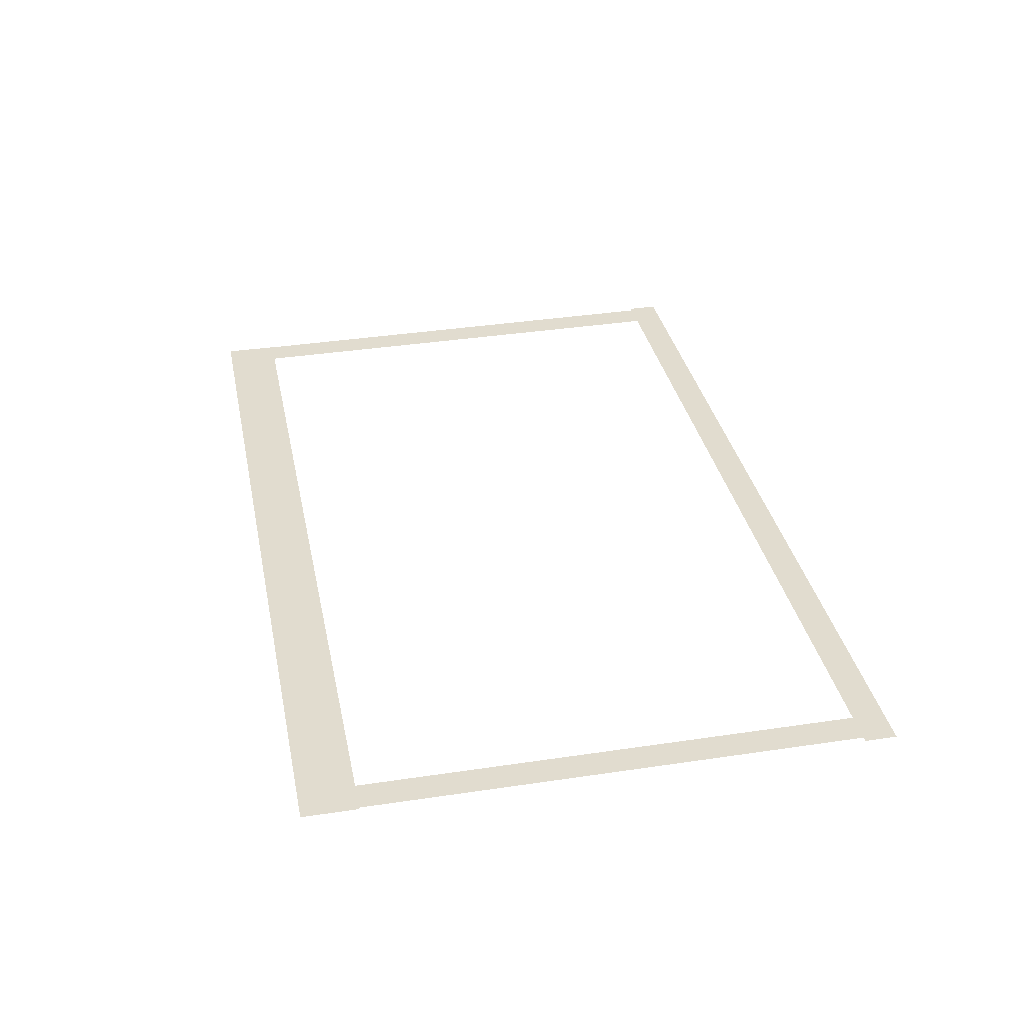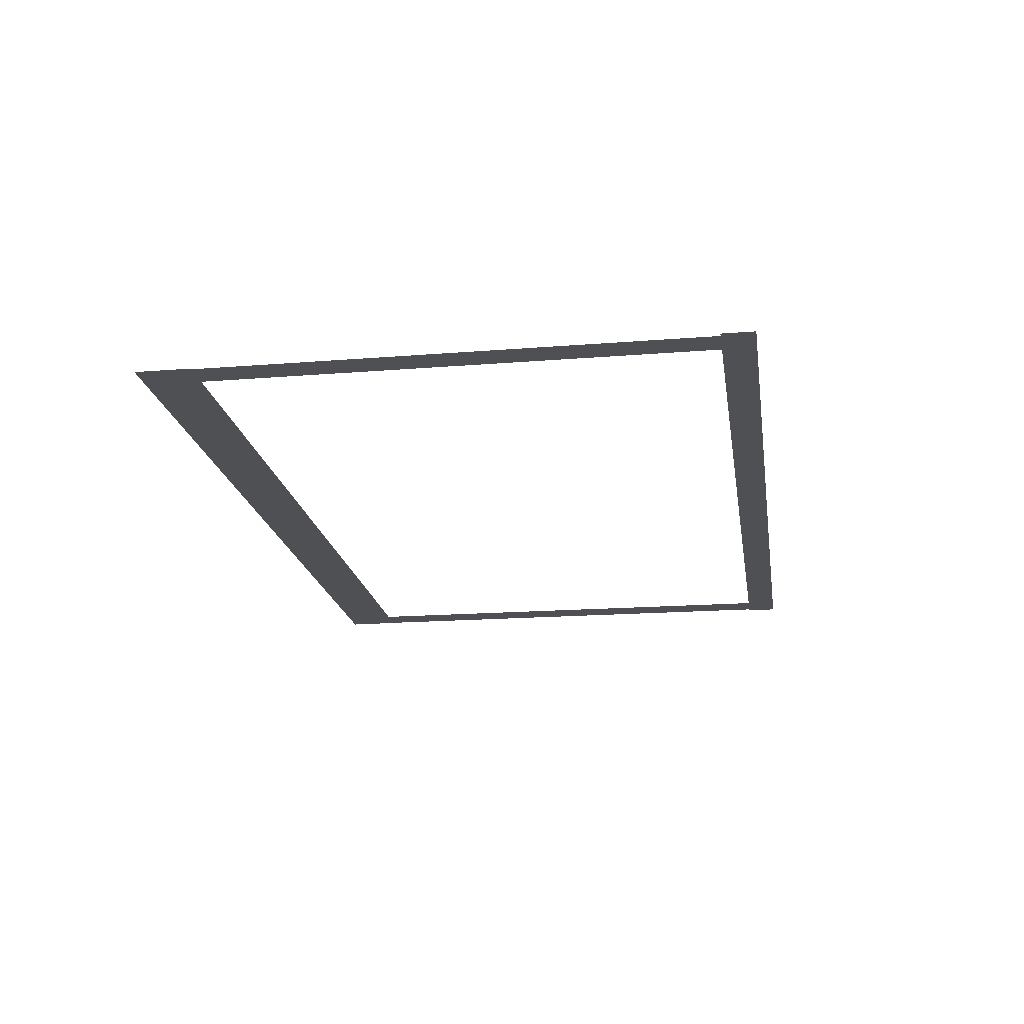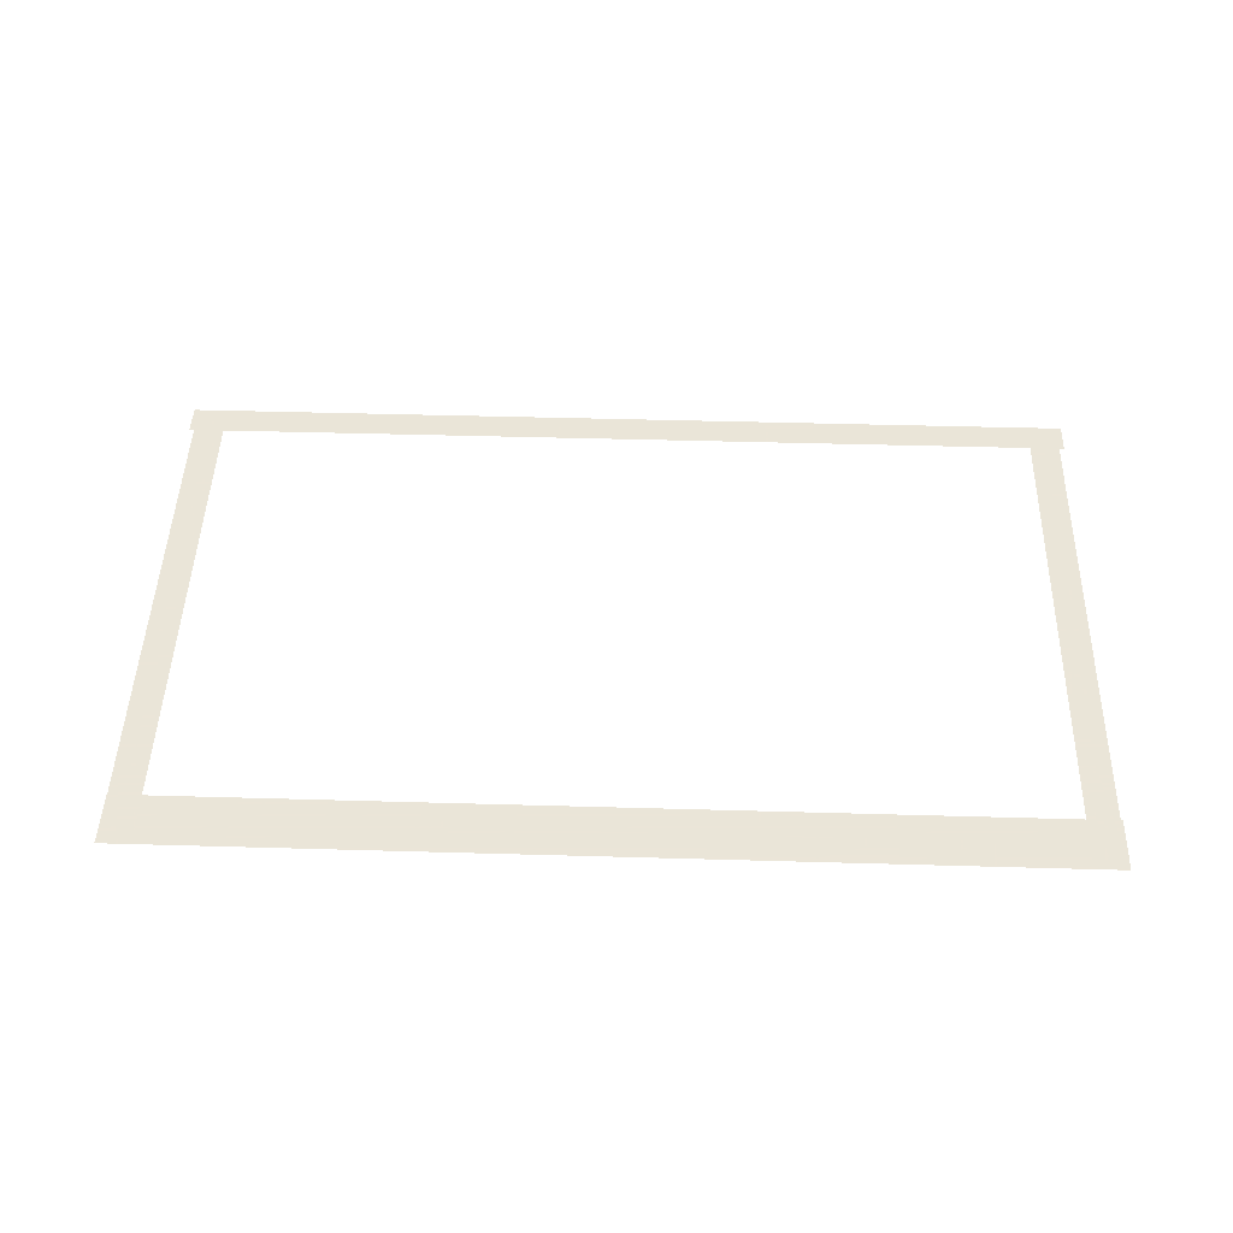
<metadata>
{"format":"obj","ext":"obj","renderer":"f3d","projection":"perspective","resolution":1024,"background":"white","views":[{"elev":34.3,"azim":-101.4,"up":"+Z"},{"elev":-19.1,"azim":-81.3,"up":"+Z"},{"elev":45.5,"azim":-178.1,"up":"+Z"}]}
</metadata>
<code>
v -101.6 -10.47 0.002
v -101.6 -14.33 0.002
v -101.1 -14.33 0.002
v -101.1 -10.47 0.002
v -100.6 -14.33 0.002
v -100.6 -10.47 0.002
v -101.6 -6.6 0.002
v -101.6 -10.47 0.002
v -101.1 -10.47 0.002
v -101.1 -6.6 0.002
v -100.6 -10.47 0.002
v -100.6 -6.6 0.002
v -101.6 -2.734 0.002
v -101.6 -6.6 0.002
v -101.1 -6.6 0.002
v -101.1 -2.734 0.002
v -100.6 -6.6 0.002
v -100.6 -2.734 0.002
v -101.6 1.133 0.002
v -101.6 -2.734 0.002
v -101.1 -2.734 0.002
v -101.1 1.133 0.002
v -100.6 -2.734 0.002
v -100.6 1.133 0.002
v -101.6 5 0.002
v -101.6 1.133 0.002
v -101.1 1.133 0.002
v -101.1 5 0.002
v -100.6 1.133 0.002
v -100.6 5 0.002
v -101.6 5 0.002
v -101.1 5 0.002
v -100.6 5 0.002
v -70.4 1.14 0.002
v -70.45 5.007 0.002
v -70.99 5 0.002
v -70.94 1.133 0.002
v -71.53 4.993 0.002
v -71.48 1.126 0.002
v -70.35 -2.726 0.002
v -70.4 1.14 0.002
v -70.94 1.133 0.002
v -70.89 -2.734 0.002
v -71.48 1.126 0.002
v -71.43 -2.741 0.002
v -70.3 -6.593 0.002
v -70.35 -2.726 0.002
v -70.89 -2.734 0.002
v -70.84 -6.6 0.002
v -71.43 -2.741 0.002
v -71.38 -6.608 0.002
v -70.25 -10.46 0.002
v -70.3 -6.593 0.002
v -70.84 -6.6 0.002
v -70.79 -10.47 0.002
v -71.38 -6.608 0.002
v -71.32 -10.47 0.002
v -70.19 -14.33 0.002
v -70.25 -10.46 0.002
v -70.79 -10.47 0.002
v -70.73 -14.33 0.002
v -71.32 -10.47 0.002
v -71.27 -14.34 0.002
v -70.19 -14.33 0.002
v -70.73 -14.33 0.002
v -71.27 -14.34 0.002
v -74.01 -14.89 0.001
v -70.61 -14.89 0.001
v -70.61 -14.33 0.001
v -74.01 -14.33 0.001
v -70.61 -13.78 0.001
v -74.01 -13.78 0.001
v -77.41 -14.89 0.001
v -74.01 -14.89 0.001
v -74.01 -14.33 0.001
v -77.41 -14.33 0.001
v -74.01 -13.78 0.001
v -77.41 -13.78 0.001
v -80.8 -14.89 0.001
v -77.41 -14.89 0.001
v -77.41 -14.33 0.001
v -80.8 -14.33 0.001
v -77.41 -13.78 0.001
v -80.8 -13.78 0.001
v -84.2 -14.89 0.001
v -80.8 -14.89 0.001
v -80.8 -14.33 0.001
v -84.2 -14.33 0.001
v -80.8 -13.78 0.001
v -84.2 -13.78 0.001
v -87.6 -14.89 0.001
v -84.2 -14.89 0.001
v -84.2 -14.33 0.001
v -87.6 -14.33 0.001
v -84.2 -13.78 0.001
v -87.6 -13.78 0.001
v -91 -14.89 0.001
v -87.6 -14.89 0.001
v -87.6 -14.33 0.001
v -91 -14.33 0.001
v -87.6 -13.78 0.001
v -91 -13.78 0.001
v -94.4 -14.89 0.001
v -91 -14.89 0.001
v -91 -14.33 0.001
v -94.4 -14.33 0.001
v -91 -13.78 0.001
v -94.4 -13.78 0.001
v -97.8 -14.89 0.001
v -94.4 -14.89 0.001
v -94.4 -14.33 0.001
v -97.8 -14.33 0.001
v -94.4 -13.78 0.001
v -97.8 -13.78 0.001
v -101.1 -14.89 0.001
v -97.8 -14.89 0.001
v -97.8 -14.33 0.001
v -101.1 -14.33 0.001
v -97.8 -13.78 0.001
v -101.1 -13.78 0.001
v -101.2 -14.89 0.001
v -101.2 -14.33 0.001
v -101.2 -13.78 0.001
v -70.61 -14.89 0.001
v -70.03 -14.89 0.001
v -70.03 -14.33 0.001
v -70.61 -14.33 0.001
v -70.03 -13.78 0.001
v -70.61 -13.78 0.001
v -101.8 -14.89 0.001
v -101.2 -14.89 0.001
v -101.2 -14.33 0.001
v -101.8 -14.33 0.001
v -101.2 -13.78 0.001
v -101.8 -13.78 0.001
v -97.68 5.384 0
v -100.6 5.384 0
v -100.6 4.423 0
v -97.68 4.423 0
v -100.6 3.462 0
v -97.68 3.462 0
v -94.77 5.384 0
v -97.68 5.384 0
v -97.68 4.423 0
v -94.77 4.423 0
v -97.68 3.462 0
v -94.77 3.462 0
v -91.85 5.384 0
v -94.77 5.384 0
v -94.77 4.423 0
v -91.85 4.423 0
v -94.77 3.462 0
v -91.85 3.462 0
v -88.94 5.384 0
v -91.85 5.384 0
v -91.85 4.423 0
v -88.94 4.423 0
v -91.85 3.462 0
v -88.94 3.462 0
v -86.03 5.384 0
v -88.94 5.384 0
v -88.94 4.423 0
v -86.03 4.423 0
v -88.94 3.462 0
v -86.03 3.462 0
v -83.11 5.384 0
v -86.03 5.384 0
v -86.03 4.423 0
v -83.11 4.423 0
v -86.03 3.462 0
v -83.11 3.462 0
v -80.2 5.384 0
v -83.11 5.384 0
v -83.11 4.423 0
v -80.2 4.423 0
v -83.11 3.462 0
v -80.2 3.462 0
v -77.29 5.384 0
v -80.2 5.384 0
v -80.2 4.423 0
v -77.29 4.423 0
v -80.2 3.462 0
v -77.29 3.462 0
v -74.38 5.384 0
v -77.29 5.384 0
v -77.29 4.423 0
v -74.38 4.423 0
v -77.29 3.462 0
v -74.38 3.462 0
v -71.46 5.384 0
v -74.38 5.384 0
v -74.38 4.423 0
v -71.46 4.423 0
v -74.38 3.462 0
v -71.46 3.462 0
v -100.6 5.384 0
v -101.7 5.384 0
v -101.7 4.423 0
v -100.6 4.423 0
v -101.7 3.462 0
v -100.6 3.462 0
v -70.99 5.384 0
v -71.46 5.384 0
v -71.46 4.423 0
v -70.99 4.423 0
v -71.46 3.462 0
v -70.99 3.462 0
v -70.42 5.384 0
v -70.42 4.423 0
v -70.42 3.462 0
g Terrain_1711_1
f 1 3 2
f 4 3 1
f 4 5 3
f 6 5 4
f 7 9 8
f 10 9 7
f 10 11 9
f 12 11 10
f 13 15 14
f 16 15 13
f 16 17 15
f 18 17 16
f 19 21 20
f 22 21 19
f 22 23 21
f 24 23 22
f 25 27 26
f 28 27 25
f 28 29 27
f 30 29 28
f 31 28 25
f 32 28 31
f 32 30 28
f 33 30 32
f 34 36 35
f 37 36 34
f 37 38 36
f 39 38 37
f 40 42 41
f 43 42 40
f 43 44 42
f 45 44 43
f 46 48 47
f 49 48 46
f 49 50 48
f 51 50 49
f 52 54 53
f 55 54 52
f 55 56 54
f 57 56 55
f 58 60 59
f 61 60 58
f 61 62 60
f 63 62 61
f 64 61 58
f 65 61 64
f 65 63 61
f 66 63 65
f 67 69 68
f 70 69 67
f 70 71 69
f 72 71 70
f 73 75 74
f 76 75 73
f 76 77 75
f 78 77 76
f 79 81 80
f 82 81 79
f 82 83 81
f 84 83 82
f 85 87 86
f 88 87 85
f 88 89 87
f 90 89 88
f 91 93 92
f 94 93 91
f 94 95 93
f 96 95 94
f 97 99 98
f 100 99 97
f 100 101 99
f 102 101 100
f 103 105 104
f 106 105 103
f 106 107 105
f 108 107 106
f 109 111 110
f 112 111 109
f 112 113 111
f 114 113 112
f 115 117 116
f 118 117 115
f 118 119 117
f 120 119 118
f 121 118 115
f 122 118 121
f 122 120 118
f 123 120 122
f 124 126 125
f 127 126 124
f 127 128 126
f 129 128 127
f 130 132 131
f 133 132 130
f 133 134 132
f 135 134 133
f 136 138 137
f 139 138 136
f 139 140 138
f 141 140 139
f 142 144 143
f 145 144 142
f 145 146 144
f 147 146 145
f 148 150 149
f 151 150 148
f 151 152 150
f 153 152 151
f 154 156 155
f 157 156 154
f 157 158 156
f 159 158 157
f 160 162 161
f 163 162 160
f 163 164 162
f 165 164 163
f 166 168 167
f 169 168 166
f 169 170 168
f 171 170 169
f 172 174 173
f 175 174 172
f 175 176 174
f 177 176 175
f 178 180 179
f 181 180 178
f 181 182 180
f 183 182 181
f 184 186 185
f 187 186 184
f 187 188 186
f 189 188 187
f 190 192 191
f 193 192 190
f 193 194 192
f 195 194 193
f 196 198 197
f 199 198 196
f 199 200 198
f 201 200 199
f 202 204 203
f 205 204 202
f 205 206 204
f 207 206 205
f 208 205 202
f 209 205 208
f 209 207 205
f 210 207 209

</code>
